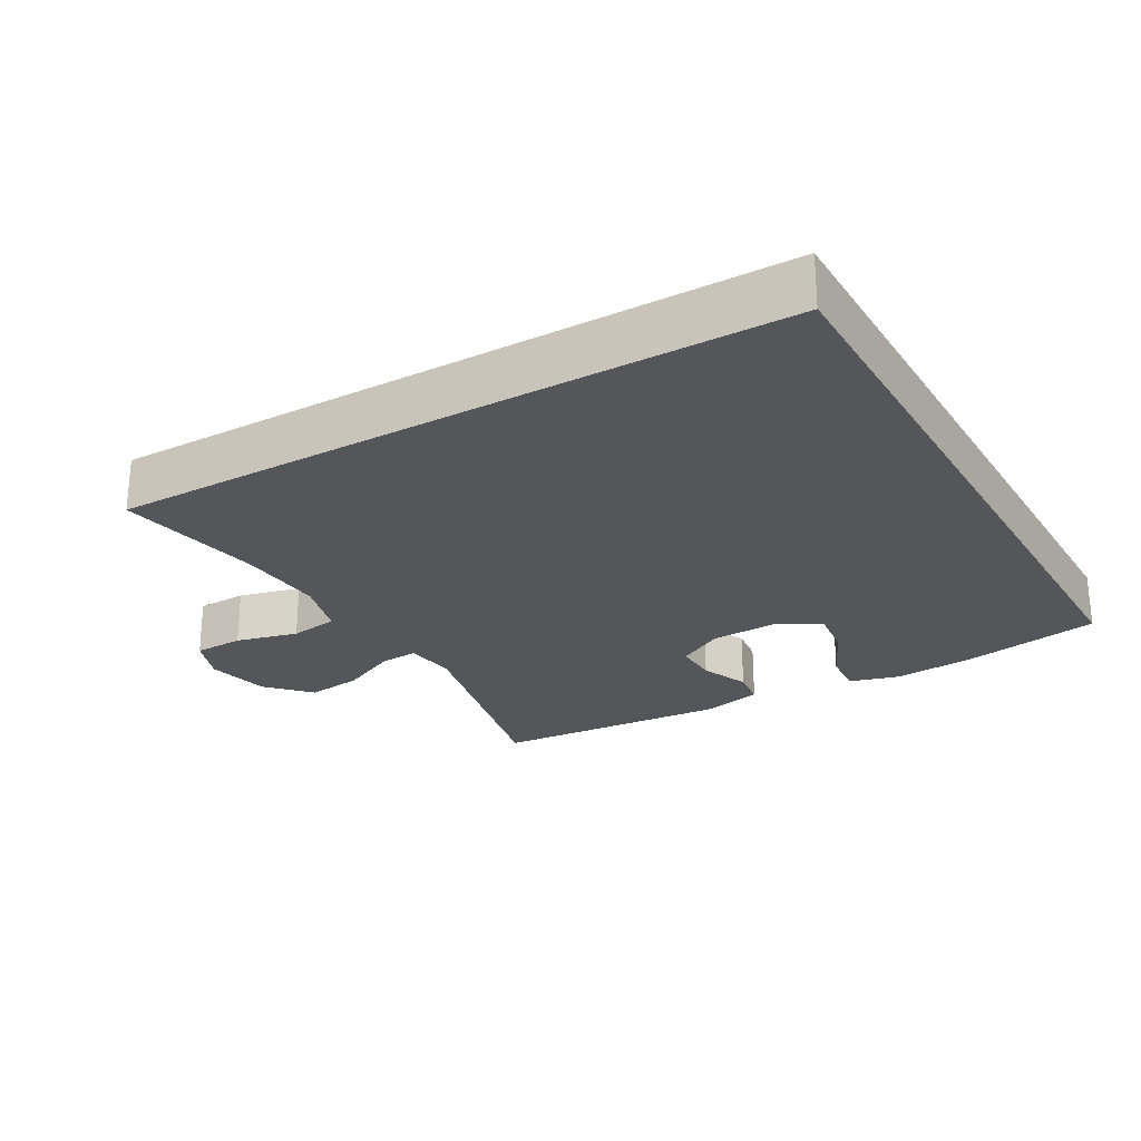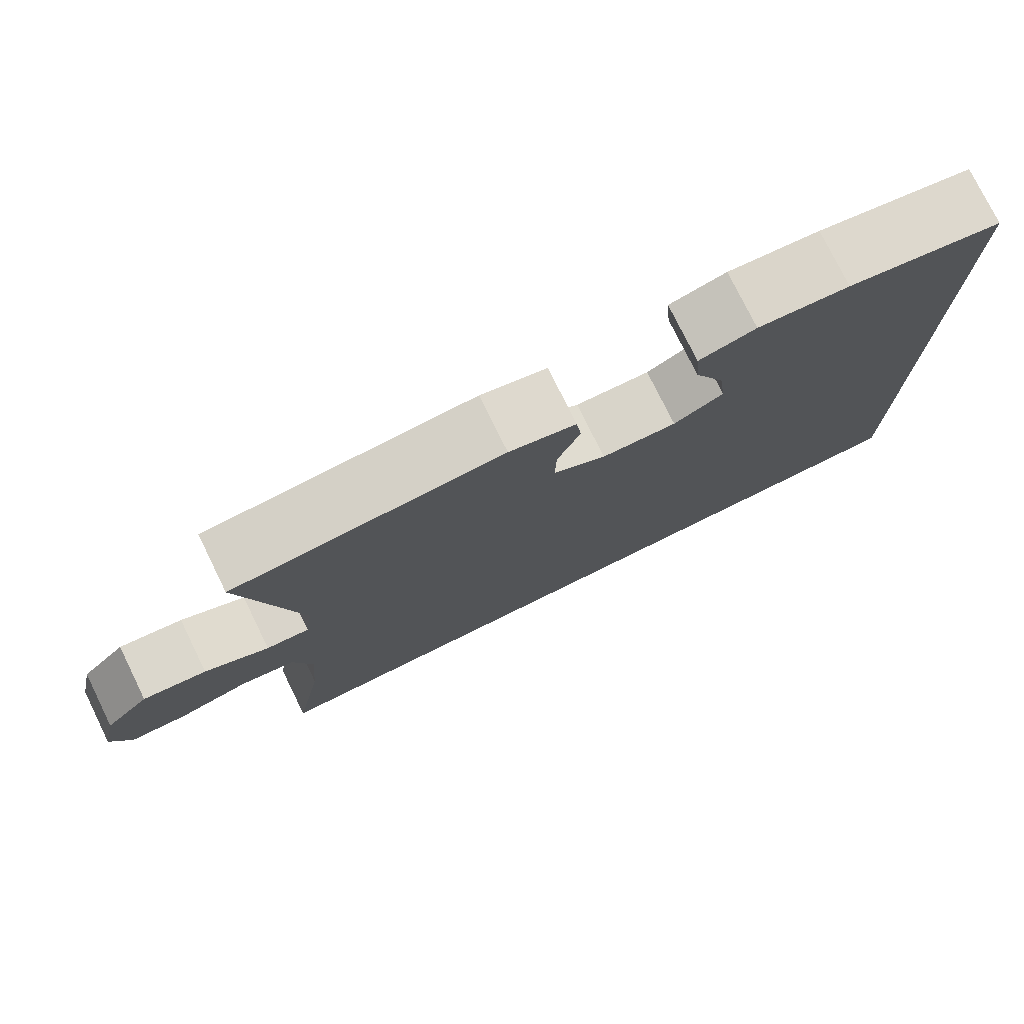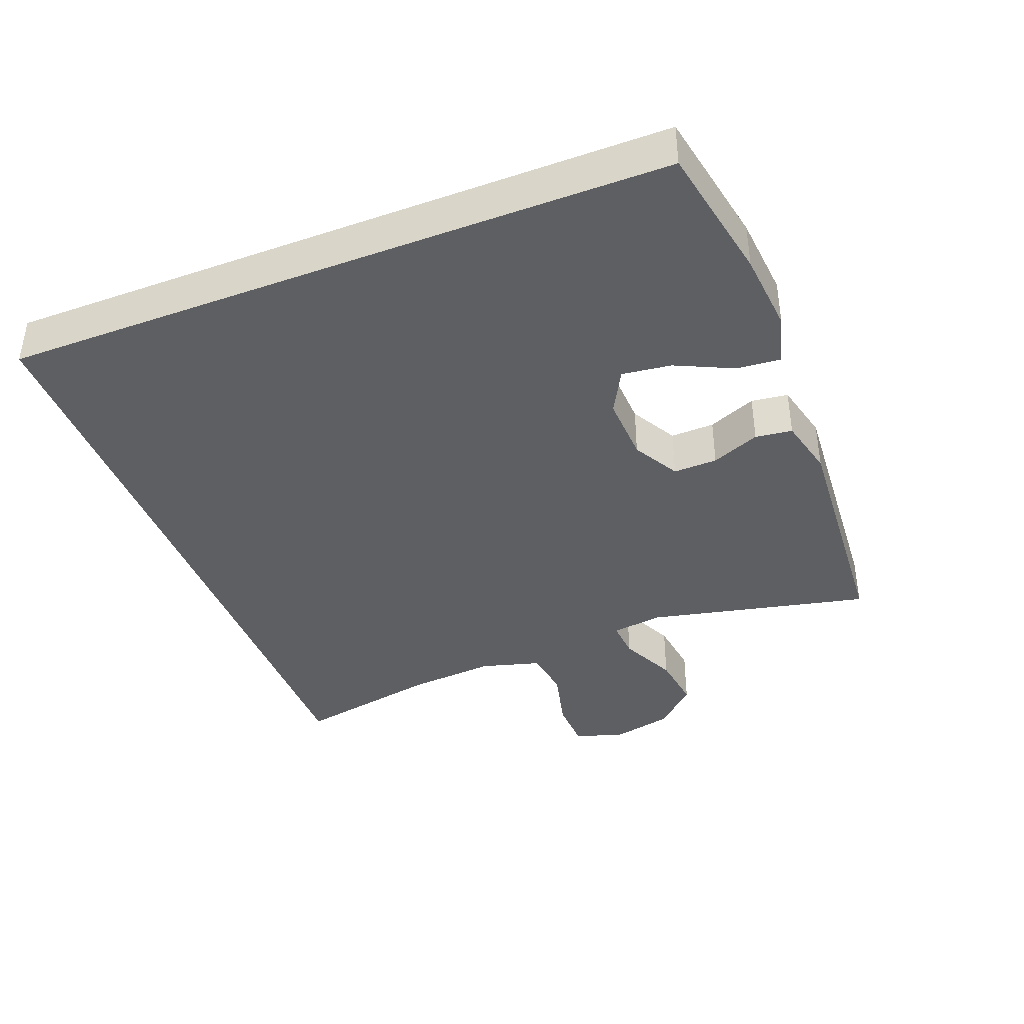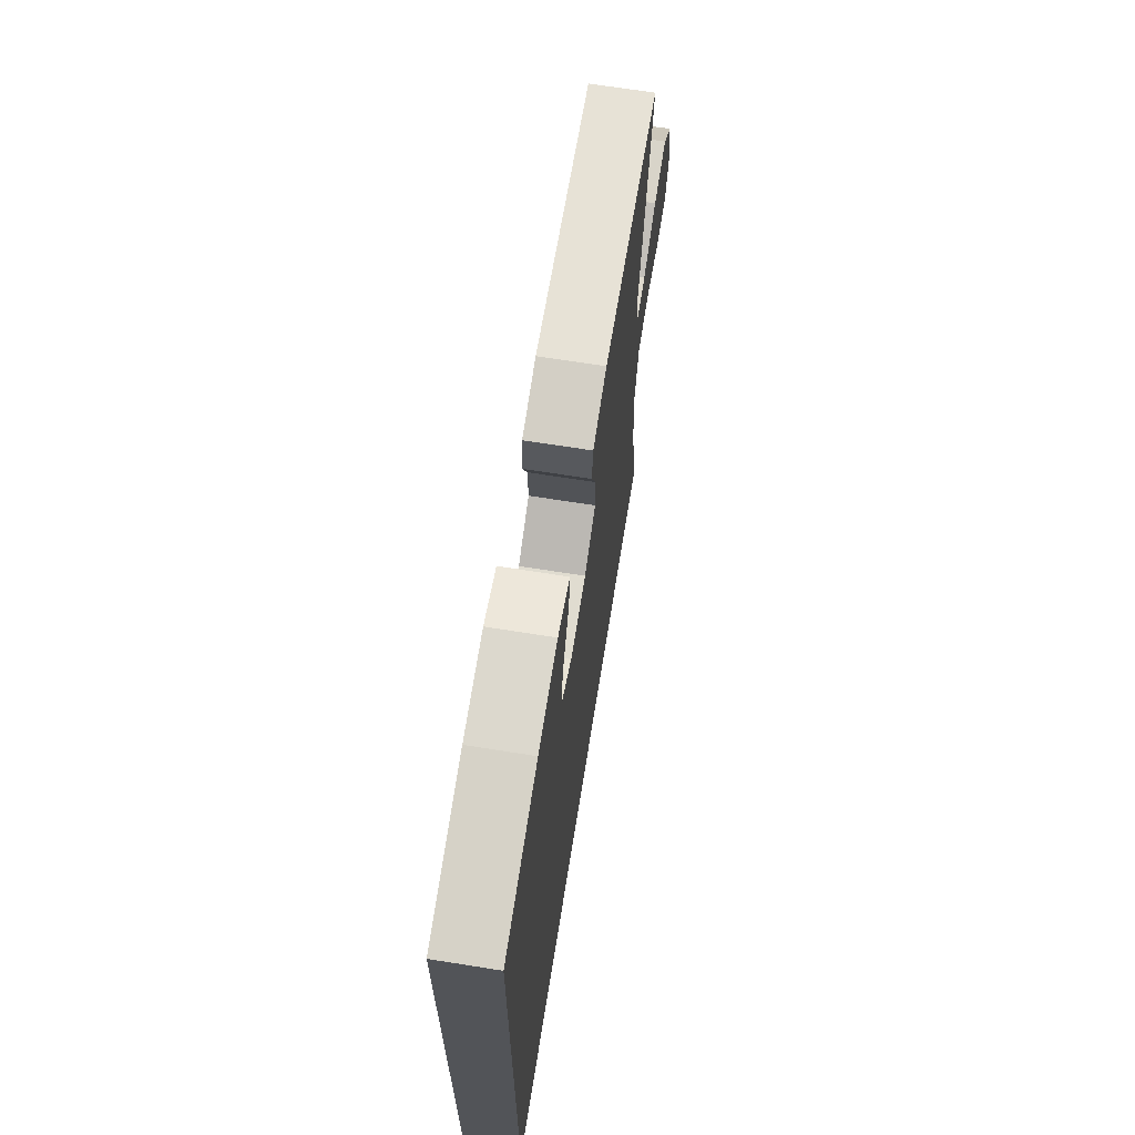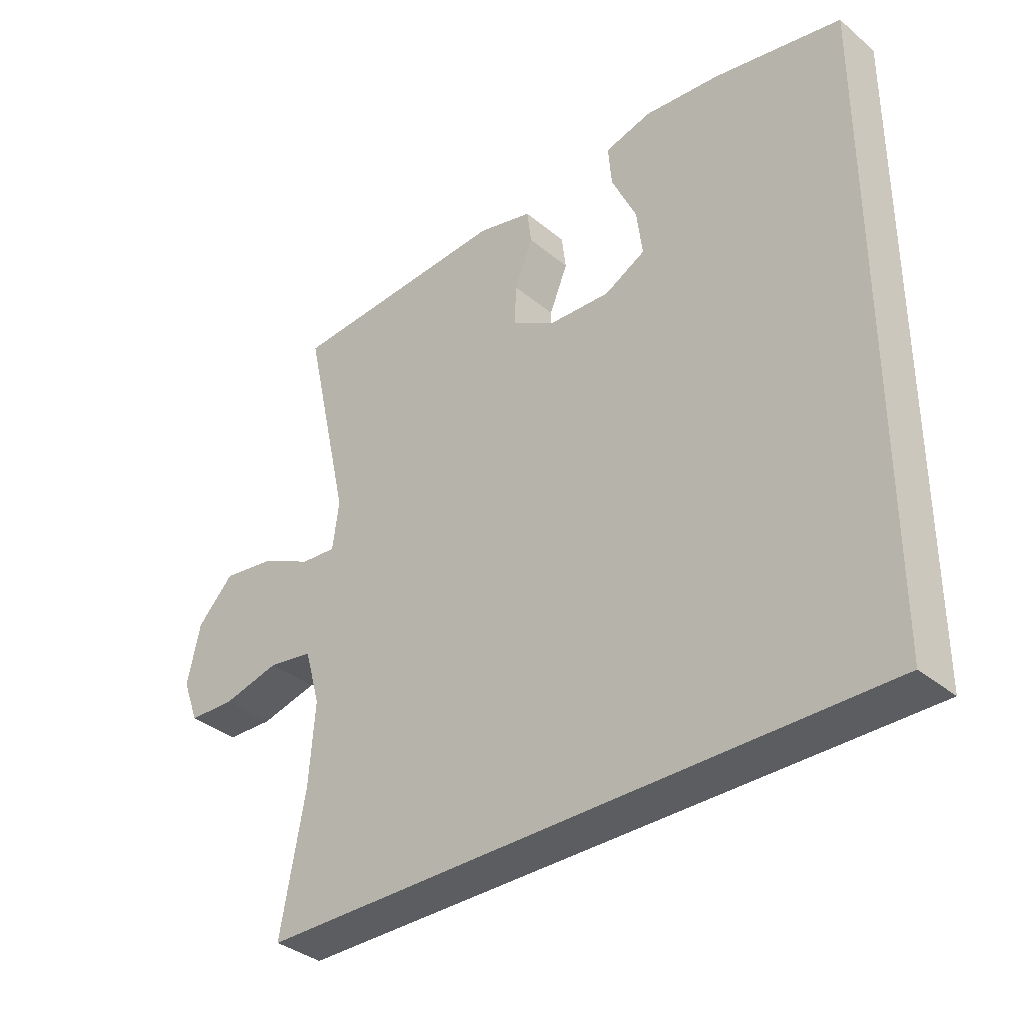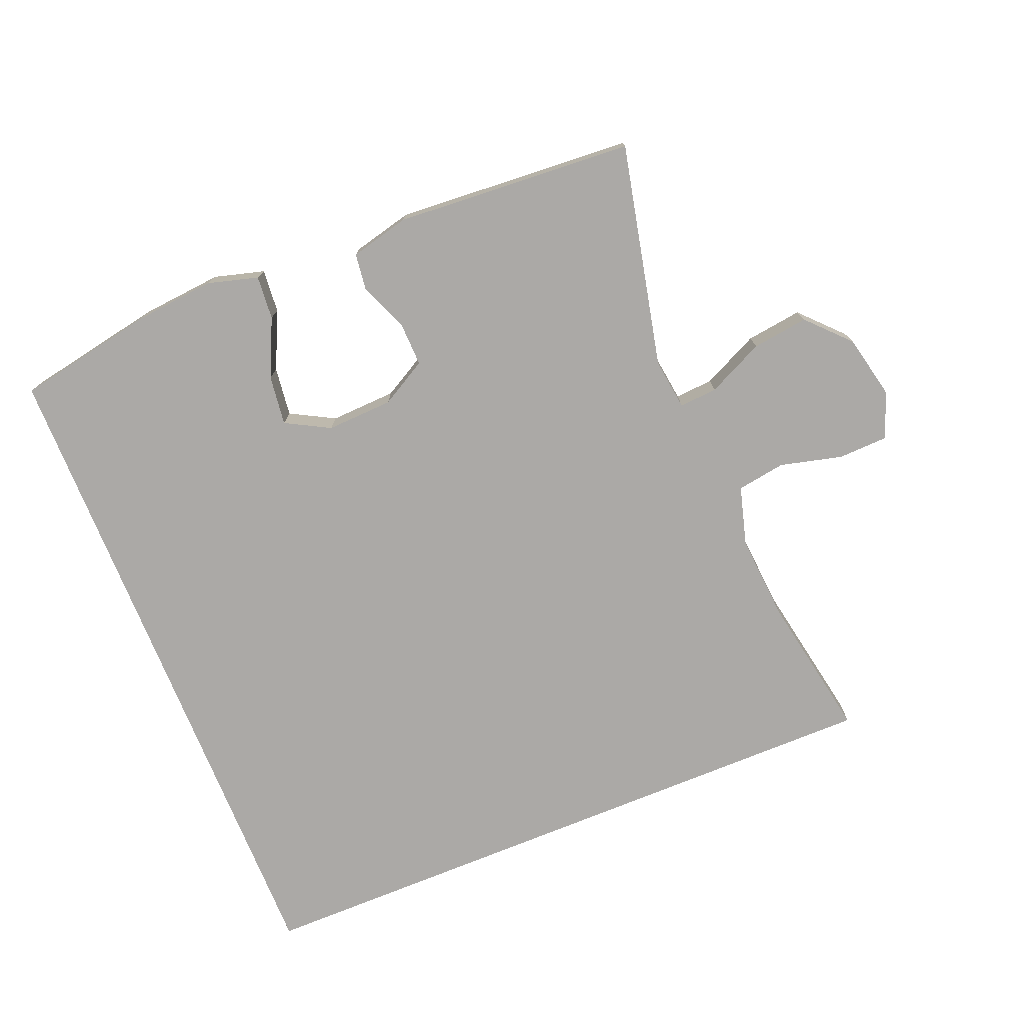
<metadata>
{"format":"obj","ext":"obj","renderer":"f3d","projection":"perspective","resolution":1024,"background":"white","views":[{"elev":-25.4,"azim":-150.2,"up":"+Y"},{"elev":77.2,"azim":153.8,"up":"+Z"},{"elev":-40.2,"azim":-68.7,"up":"+Y"},{"elev":67.2,"azim":-80.9,"up":"+Z"},{"elev":-35.5,"azim":-137.4,"up":"+Z"},{"elev":-75.6,"azim":22.2,"up":"+Y"}]}
</metadata>
<code>
o path24_path24.001
v -0.5221 0.0375 -0.5018
v 0.4796 0.0375 -0.5018
v 0.4399 0.0375 -0.2866
v 0.4299 0.0375 -0.1565
v 0.4546 0.0375 -0.06872
v 0.5272 0.0375 -0.05732
v 0.6198 0.0375 -0.08069
v 0.6943 0.0375 -0.07824
v 0.7204 0.0375 -0.00947
v 0.6994 0.0375 0.08572
v 0.6408 0.0375 0.1473
v 0.5569 0.0375 0.1361
v 0.4725 0.0375 0.09609
v 0.4156 0.0375 0.09195
v 0.4053 0.0375 0.1686
v 0.4796 0.0375 0.5001
v 0.1228 0.0375 0.5252
v 0.03443 0.0375 0.5036
v 0.02742 0.0375 0.4484
v 0.05716 0.0375 0.3762
v 0.05898 0.0375 0.3105
v -0.01053 0.0375 0.2715
v -0.1096 0.0375 0.2673
v -0.1753 0.0375 0.3029
v -0.1659 0.0375 0.3771
v -0.1256 0.0375 0.4633
v -0.12 0.0375 0.5286
v -0.1949 0.0375 0.5496
v -0.3162 0.0375 0.5388
v -0.5221 0.0375 0.5001
v -0.5221 -0.0375 -0.5018
v 0.4796 -0.0375 -0.5018
v 0.4399 -0.0375 -0.2866
v 0.4299 -0.0375 -0.1565
v 0.4546 -0.0375 -0.06872
v 0.5272 -0.0375 -0.05732
v 0.6198 -0.0375 -0.08069
v 0.6943 -0.0375 -0.07824
v 0.7204 -0.0375 -0.00947
v 0.6994 -0.0375 0.08572
v 0.6408 -0.0375 0.1473
v 0.5569 -0.0375 0.1361
v 0.4725 -0.0375 0.09609
v 0.4156 -0.0375 0.09195
v 0.4053 -0.0375 0.1686
v 0.4796 -0.0375 0.5001
v 0.1228 -0.0375 0.5252
v 0.03443 -0.0375 0.5036
v 0.02742 -0.0375 0.4484
v 0.05716 -0.0375 0.3762
v 0.05898 -0.0375 0.3105
v -0.01053 -0.0375 0.2715
v -0.1096 -0.0375 0.2673
v -0.1753 -0.0375 0.3029
v -0.1659 -0.0375 0.3771
v -0.1256 -0.0375 0.4633
v -0.12 -0.0375 0.5286
v -0.1949 -0.0375 0.5496
v -0.3162 -0.0375 0.5388
v -0.5221 -0.0375 0.5001
v -0.5221 0.0375 -0.5018
v -0.5221 0.0375 -0.5018
v -0.5221 0.0375 0.5001
v -0.5221 0.0375 0.5001
v 0.4796 0.0375 -0.5018
v 0.4796 0.0375 -0.5018
v -0.3162 0.0375 0.5388
v -0.1949 0.0375 0.5496
v -0.12 0.0375 0.5286
v -0.12 0.0375 0.5286
v -0.1753 0.0375 0.3029
v -0.1753 0.0375 0.3029
v -0.1659 0.0375 0.3771
v -0.1096 0.0375 0.2673
v -0.1256 0.0375 0.4633
v -0.01053 0.0375 0.2715
v 0.05898 0.0375 0.3105
v 0.05898 0.0375 0.3105
v 0.03443 0.0375 0.5036
v 0.03443 0.0375 0.5036
v 0.02742 0.0375 0.4484
v 0.05716 0.0375 0.3762
v 0.1228 0.0375 0.5252
v 0.4399 0.0375 -0.2866
v 0.4299 0.0375 -0.1565
v 0.4796 0.0375 0.5001
v 0.4796 0.0375 0.5001
v 0.4156 0.0375 0.09195
v 0.4156 0.0375 0.09195
v 0.4053 0.0375 0.1686
v 0.4725 0.0375 0.09609
v 0.4546 0.0375 -0.06872
v 0.4546 0.0375 -0.06872
v 0.5272 0.0375 -0.05732
v 0.5569 0.0375 0.1361
v 0.6198 0.0375 -0.08069
v 0.6408 0.0375 0.1473
v 0.6943 0.0375 -0.07824
v 0.6943 0.0375 -0.07824
v 0.6994 0.0375 0.08572
v 0.7204 0.0375 -0.00947
v -0.5221 -0.0375 -0.5018
v -0.5221 -0.0375 -0.5018
v -0.5221 -0.0375 0.5001
v -0.5221 -0.0375 0.5001
v 0.4796 -0.0375 -0.5018
v 0.4796 -0.0375 -0.5018
v -0.3162 -0.0375 0.5388
v -0.1949 -0.0375 0.5496
v -0.12 -0.0375 0.5286
v -0.12 -0.0375 0.5286
v -0.1753 -0.0375 0.3029
v -0.1753 -0.0375 0.3029
v -0.1659 -0.0375 0.3771
v -0.1096 -0.0375 0.2673
v -0.1256 -0.0375 0.4633
v -0.01053 -0.0375 0.2715
v 0.05898 -0.0375 0.3105
v 0.05898 -0.0375 0.3105
v 0.03443 -0.0375 0.5036
v 0.03443 -0.0375 0.5036
v 0.02742 -0.0375 0.4484
v 0.05716 -0.0375 0.3762
v 0.1228 -0.0375 0.5252
v 0.4399 -0.0375 -0.2866
v 0.4299 -0.0375 -0.1565
v 0.4796 -0.0375 0.5001
v 0.4796 -0.0375 0.5001
v 0.4156 -0.0375 0.09195
v 0.4156 -0.0375 0.09195
v 0.4053 -0.0375 0.1686
v 0.4725 -0.0375 0.09609
v 0.4546 -0.0375 -0.06872
v 0.4546 -0.0375 -0.06872
v 0.5272 -0.0375 -0.05732
v 0.5569 -0.0375 0.1361
v 0.6198 -0.0375 -0.08069
v 0.6408 -0.0375 0.1473
v 0.6943 -0.0375 -0.07824
v 0.6943 -0.0375 -0.07824
v 0.6994 -0.0375 0.08572
v 0.7204 -0.0375 -0.00947
f 118 131 123
f 126 117 115
f 129 131 118
f 102 115 112
f 126 102 125
f 124 131 127
f 114 116 109
f 126 115 102
f 135 132 133
f 133 129 126
f 133 132 129
f 102 112 104
f 142 141 137
f 104 112 108
f 123 124 122
f 138 136 141
f 139 142 137
f 126 129 117
f 108 114 109
f 122 124 120
f 137 136 135
f 112 114 108
f 109 116 110
f 132 135 136
f 124 123 131
f 117 129 118
f 141 136 137
f 125 102 106
f 64 62 103 105
f 1 66 107 31
f 29 30 60 59
f 28 29 59 58
f 70 28 58 111
f 72 25 55 113
f 23 24 54 53
f 26 27 57 56
f 25 26 56 55
f 22 23 53 52
f 78 22 52 119
f 80 19 49 121
f 19 20 50 49
f 17 18 48 47
f 20 21 51 50
f 3 4 34 33
f 2 3 33 32
f 87 17 47 128
f 89 15 45 130
f 13 14 44 43
f 4 93 134 34
f 5 6 36 35
f 15 16 46 45
f 12 13 43 42
f 6 7 37 36
f 11 12 42 41
f 7 99 140 37
f 10 11 41 40
f 9 10 40 39
f 8 9 39 38
f 77 82 90
f 85 74 76
f 88 77 90
f 61 71 74
f 85 84 61
f 83 86 90
f 73 68 75
f 85 61 74
f 94 92 91
f 92 85 88
f 92 88 91
f 61 63 71
f 101 96 100
f 63 67 71
f 82 81 83
f 97 100 95
f 98 96 101
f 85 76 88
f 67 68 73
f 81 79 83
f 96 94 95
f 71 67 73
f 68 69 75
f 91 95 94
f 83 90 82
f 76 77 88
f 100 96 95
f 84 65 61

</code>
